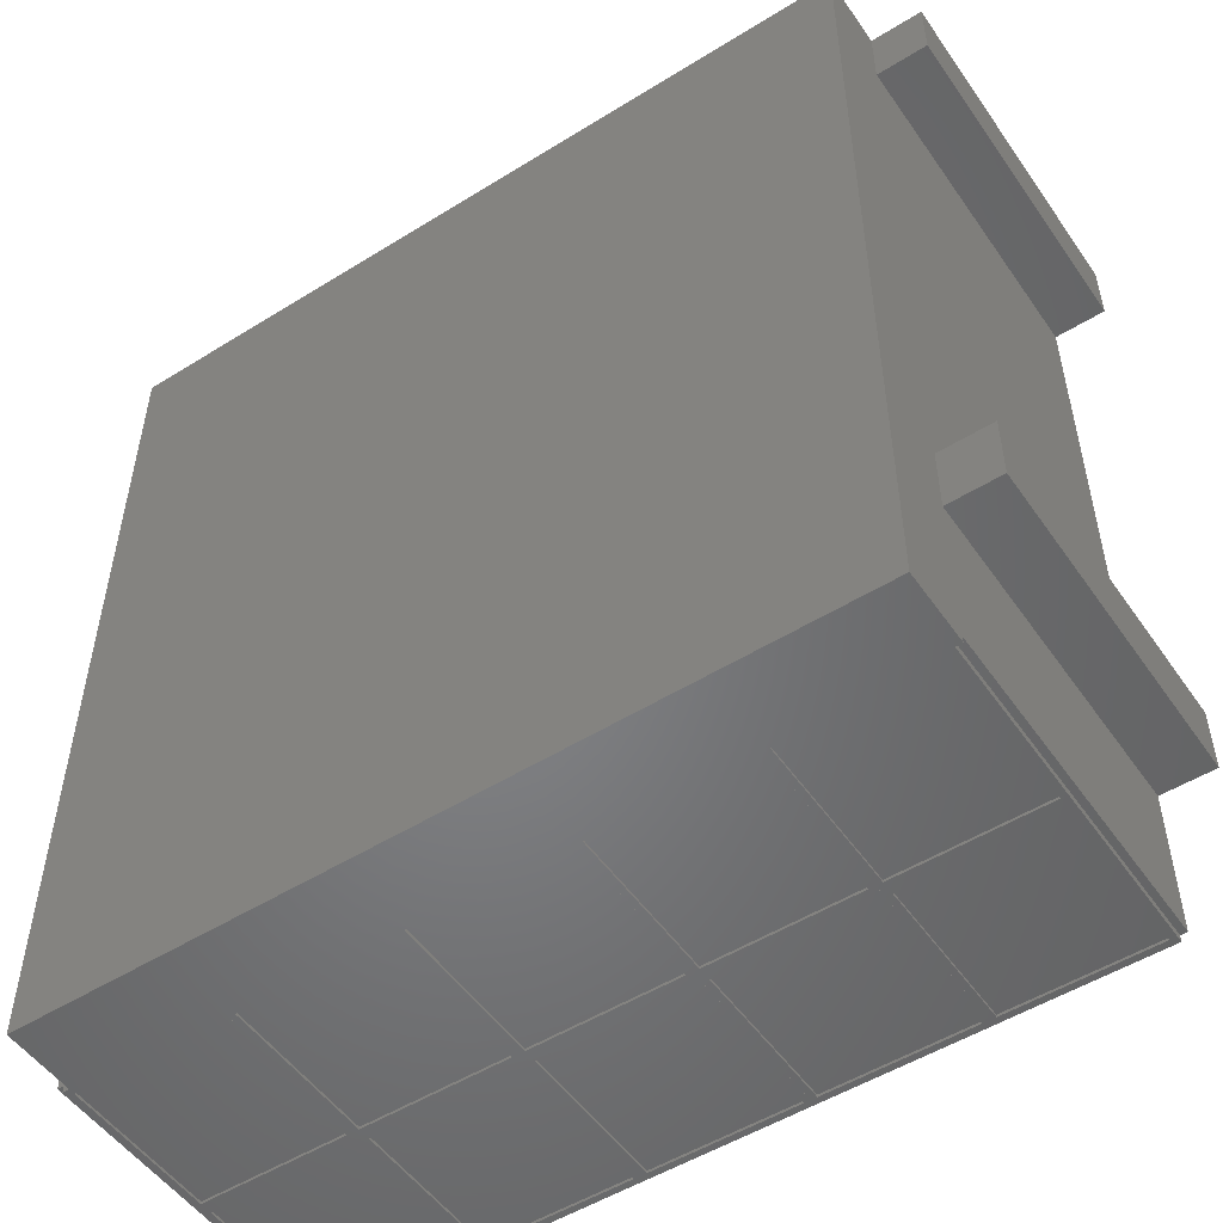
<metadata>
{"format":"stl","ext":"stl","renderer":"f3d","projection":"perspective","resolution":1024,"background":"white","views":[{"elev":-51.9,"azim":-146.1,"up":"+Y"}]}
</metadata>
<code>
# stl→obj: 350 verts, 899 faces
v 2.779e+04 9828 1213
v 2.763e+04 9828 746.9
v 2.779e+04 9828 722.6
v 2.763e+04 9828 1254
v 2.805e+04 9828 1164
v 2.794e+04 9828 722.6
v 2.805e+04 9828 714.8
v 2.794e+04 9828 1213
v 2.779e+04 9828 2905
v 2.76e+04 9828 2412
v 2.779e+04 9828 2373
v 2.76e+04 9828 2884
v 2.746e+04 9828 2884
v 2.824e+04 9828 550
v 2.818e+04 9828 714.8
v 2.734e+04 9828 550
v 2.824e+04 9828 3100
v 2.818e+04 9828 1164
v 2.817e+04 9828 1773
v 2.817e+04 9828 1750
v 2.816e+04 9828 1729
v 2.815e+04 9828 1711
v 2.814e+04 9828 1697
v 2.794e+04 9828 1520
v 2.746e+04 9828 1254
v 2.813e+04 9828 1688
v 2.812e+04 9828 1685
v 2.817e+04 9828 1795
v 2.816e+04 9828 1817
v 2.815e+04 9828 1835
v 2.814e+04 9828 1849
v 2.813e+04 9828 1857
v 2.817e+04 9828 2363
v 2.812e+04 9828 1860
v 2.794e+04 9828 1993
v 2.779e+04 9828 1993
v 2.76e+04 9828 2042
v 2.817e+04 9828 2882
v 2.802e+04 9828 2882
v 2.794e+04 9828 2905
v 2.746e+04 9828 746.9
v 2.734e+04 9828 3100
v 2.746e+04 9828 1554
v 2.779e+04 9828 1520
v 2.76e+04 9828 1554
v 2.746e+04 9828 2042
v 2.746e+04 9828 2412
v 2.802e+04 9828 2363
v 2.794e+04 9828 2373
v 2.809e+04 9828 1711
v 2.81e+04 9828 1697
v 2.811e+04 9828 1688
v 2.808e+04 9828 1729
v 2.807e+04 9828 1750
v 2.807e+04 9828 1773
v 2.807e+04 9828 1795
v 2.808e+04 9828 1817
v 2.809e+04 9828 1835
v 2.81e+04 9828 1849
v 2.811e+04 9828 1857
v 2.779e+04 9881 2905
v 2.76e+04 9881 2412
v 2.779e+04 9881 2373
v 2.76e+04 9881 2884
v 2.746e+04 9881 2884
v 2.824e+04 9881 3100
v 2.818e+04 9881 714.8
v 2.824e+04 9881 550
v 2.818e+04 9881 1164
v 2.817e+04 9881 1773
v 2.817e+04 9881 1750
v 2.805e+04 9881 1164
v 2.816e+04 9881 1729
v 2.815e+04 9881 1711
v 2.794e+04 9881 1213
v 2.814e+04 9881 1697
v 2.779e+04 9881 1213
v 2.794e+04 9881 1520
v 2.763e+04 9881 1254
v 2.746e+04 9881 1254
v 2.813e+04 9881 1688
v 2.812e+04 9881 1685
v 2.817e+04 9881 1795
v 2.816e+04 9881 1817
v 2.815e+04 9881 1835
v 2.814e+04 9881 1849
v 2.813e+04 9881 1857
v 2.817e+04 9881 2363
v 2.812e+04 9881 1860
v 2.794e+04 9881 1993
v 2.779e+04 9881 1993
v 2.76e+04 9881 2042
v 2.746e+04 9881 2042
v 2.817e+04 9881 2882
v 2.802e+04 9881 2882
v 2.794e+04 9881 2905
v 2.734e+04 9881 3100
v 2.734e+04 9881 550
v 2.746e+04 9881 746.9
v 2.779e+04 9881 722.6
v 2.805e+04 9881 714.8
v 2.763e+04 9881 746.9
v 2.746e+04 9881 1554
v 2.779e+04 9881 1520
v 2.76e+04 9881 1554
v 2.746e+04 9881 2412
v 2.802e+04 9881 2363
v 2.794e+04 9881 2373
v 2.809e+04 9881 1711
v 2.81e+04 9881 1697
v 2.811e+04 9881 1688
v 2.808e+04 9881 1729
v 2.807e+04 9881 1750
v 2.807e+04 9881 1773
v 2.807e+04 9881 1795
v 2.808e+04 9881 1817
v 2.809e+04 9881 1835
v 2.81e+04 9881 1849
v 2.811e+04 9881 1857
v 2.794e+04 9881 722.6
v 2.724e+04 9781 550
v 2.724e+04 9881 550
v 2.734e+04 9781 550
v 2.734e+04 9781 3100
v 2.724e+04 9881 3100
v 2.724e+04 9781 3100
v 3.079e+04 3191 1825
v 3.074e+04 3191 1875
v 2.959e+04 3191 1825
v 3.079e+04 3191 3100
v 3.074e+04 3191 3050
v 2.964e+04 3191 3050
v 2.964e+04 3191 1875
v 2.959e+04 3191 3100
v 3.079e+04 3241 1825
v 2.959e+04 3241 1825
v 3.079e+04 3241 3100
v 3.074e+04 3210 3050
v 3.074e+04 3210 1875
v 2.964e+04 3210 1875
v 2.964e+04 3210 3050
v 3.074e+04 3241 3050
v 3.074e+04 3241 1875
v 2.964e+04 3241 3050
v 2.964e+04 3241 1875
v 2.959e+04 3241 3100
v 3.319e+04 3191 1825
v 3.314e+04 3191 1875
v 3.199e+04 3191 1825
v 3.319e+04 3191 3100
v 3.314e+04 3191 3050
v 3.204e+04 3191 3050
v 3.204e+04 3191 1875
v 3.199e+04 3191 3100
v 3.319e+04 3241 1825
v 3.199e+04 3241 1825
v 3.319e+04 3241 3100
v 3.314e+04 3210 3050
v 3.314e+04 3210 1875
v 3.204e+04 3210 1875
v 3.204e+04 3210 3050
v 3.314e+04 3241 3050
v 3.314e+04 3241 1875
v 3.204e+04 3241 3050
v 3.204e+04 3241 1875
v 3.199e+04 3241 3100
v 2.839e+04 3191 1825
v 2.834e+04 3191 1875
v 2.719e+04 3191 1825
v 2.839e+04 3191 3100
v 2.834e+04 3191 3050
v 2.724e+04 3191 3050
v 2.724e+04 3191 1875
v 2.719e+04 3191 3100
v 2.839e+04 3241 1825
v 2.719e+04 3241 1825
v 2.839e+04 3241 3100
v 2.834e+04 3210 3050
v 2.834e+04 3210 1875
v 2.724e+04 3210 1875
v 2.724e+04 3210 3050
v 2.834e+04 3241 3050
v 2.834e+04 3241 1875
v 2.724e+04 3241 3050
v 2.724e+04 3241 1875
v 2.719e+04 3241 3100
v 3.199e+04 3191 550
v 3.194e+04 3191 600
v 3.079e+04 3191 550
v 3.194e+04 3191 1775
v 3.084e+04 3191 1775
v 3.084e+04 3191 600
v 3.199e+04 3241 550
v 3.079e+04 3241 550
v 3.194e+04 3210 1775
v 3.194e+04 3210 600
v 3.084e+04 3210 600
v 3.084e+04 3210 1775
v 3.194e+04 3241 1775
v 3.194e+04 3241 600
v 3.084e+04 3241 1775
v 3.084e+04 3241 600
v 3.319e+04 3191 550
v 3.314e+04 3191 600
v 3.314e+04 3191 1775
v 3.204e+04 3191 1775
v 3.204e+04 3191 600
v 3.319e+04 3241 550
v 3.314e+04 3210 1775
v 3.314e+04 3210 600
v 3.204e+04 3210 600
v 3.204e+04 3210 1775
v 3.314e+04 3241 1775
v 3.314e+04 3241 600
v 3.204e+04 3241 1775
v 3.204e+04 3241 600
v 2.839e+04 3191 550
v 2.834e+04 3191 600
v 2.719e+04 3191 550
v 2.834e+04 3191 1775
v 2.724e+04 3191 1775
v 2.724e+04 3191 600
v 2.839e+04 3241 550
v 2.719e+04 3241 550
v 2.834e+04 3210 1775
v 2.834e+04 3210 600
v 2.724e+04 3210 600
v 2.724e+04 3210 1775
v 2.834e+04 3241 1775
v 2.834e+04 3241 600
v 2.724e+04 3241 1775
v 2.724e+04 3241 600
v 3.194e+04 3191 1875
v 3.194e+04 3191 3050
v 3.084e+04 3191 3050
v 3.084e+04 3191 1875
v 3.194e+04 3210 3050
v 3.194e+04 3210 1875
v 3.084e+04 3210 1875
v 3.084e+04 3210 3050
v 3.194e+04 3241 3050
v 3.194e+04 3241 1875
v 3.084e+04 3241 3050
v 3.084e+04 3241 1875
v 2.954e+04 3191 1875
v 2.954e+04 3191 3050
v 2.844e+04 3191 3050
v 2.844e+04 3191 1875
v 2.954e+04 3210 3050
v 2.954e+04 3210 1875
v 2.844e+04 3210 1875
v 2.844e+04 3210 3050
v 2.954e+04 3241 3050
v 2.954e+04 3241 1875
v 2.844e+04 3241 3050
v 2.844e+04 3241 1875
v 3.074e+04 3191 600
v 2.959e+04 3191 550
v 3.074e+04 3191 1775
v 2.964e+04 3191 1775
v 2.964e+04 3191 600
v 2.959e+04 3241 550
v 3.074e+04 3210 1775
v 3.074e+04 3210 600
v 2.964e+04 3210 600
v 2.964e+04 3210 1775
v 3.074e+04 3241 1775
v 3.074e+04 3241 600
v 2.964e+04 3241 1775
v 2.964e+04 3241 600
v 2.954e+04 3191 600
v 2.954e+04 3191 1775
v 2.844e+04 3191 1775
v 2.844e+04 3191 600
v 2.954e+04 3210 1775
v 2.954e+04 3210 600
v 2.844e+04 3210 600
v 2.844e+04 3210 1775
v 2.954e+04 3241 1775
v 2.954e+04 3241 600
v 2.844e+04 3241 1775
v 2.844e+04 3241 600
v 3.274e+04 9781 550
v 3.094e+04 9781 550
v 3.274e+04 9881 550
v 2.824e+04 9781 550
v 3.094e+04 9781 3100
v 2.824e+04 9781 3100
v 3.274e+04 9881 3100
v 3.274e+04 9781 3100
v 3.324e+04 9881 550
v 3.274e+04 9381 550
v 3.314e+04 9381 550
v 3.324e+04 9381 550
v 3.324e+04 9781 550
v 3.314e+04 9381 3100
v 3.274e+04 9381 3100
v 3.324e+04 9881 3100
v 3.324e+04 9381 3100
v 3.324e+04 9781 3100
v 3.324e+04 4381 550
v 3.314e+04 3241 550
v 3.314e+04 4381 550
v 3.324e+04 3241 550
v 3.324e+04 3241 3100
v 3.314e+04 4381 3100
v 3.314e+04 3241 3100
v 3.324e+04 4381 3100
v 3.324e+04 4881 550
v 3.274e+04 4381 550
v 3.274e+04 4881 550
v 3.274e+04 4881 3100
v 3.274e+04 4381 3100
v 3.324e+04 4881 3100
v 3.314e+04 4881 550
v 3.314e+04 4881 3100
v 2.724e+04 4381 550
v 2.714e+04 3241 550
v 2.714e+04 4381 550
v 2.724e+04 3577 550
v 2.724e+04 3241 550
v 2.724e+04 4381 3100
v 2.714e+04 4381 3100
v 2.724e+04 3577 3100
v 2.724e+04 3241 3100
v 2.714e+04 3241 3100
v 2.674e+04 9381 550
v 2.674e+04 9881 550
v 2.714e+04 9381 550
v 2.724e+04 9381 550
v 2.714e+04 9381 3100
v 2.674e+04 9881 3100
v 2.674e+04 9381 3100
v 2.724e+04 9381 3100
v 2.724e+04 4881 550
v 2.674e+04 4381 550
v 2.674e+04 4881 550
v 2.674e+04 4881 3100
v 2.674e+04 4381 3100
v 2.724e+04 4881 3100
v 2.714e+04 4881 550
v 2.714e+04 4881 3100
v 3.314e+04 9881 0.01259
v 2.714e+04 3191 0.01332
v 2.714e+04 9881 -6.253e-13
v 3.314e+04 3191 0.01259
v 3.314e+04 3191 550
v 2.714e+04 9881 550
v 2.714e+04 3191 550
v 3.314e+04 9881 550
f 1 2 3
f 2 1 4
f 5 6 7
f 6 5 8
f 9 10 11
f 10 9 12
f 12 9 13
f 14 15 16
f 15 14 17
f 16 15 7
f 15 17 18
f 18 17 19
f 18 19 20
f 18 20 5
f 5 20 21
f 5 21 22
f 5 22 8
f 8 22 23
f 8 23 1
f 1 23 24
f 1 24 4
f 4 24 25
f 24 23 26
f 24 26 27
f 19 17 28
f 28 17 29
f 29 17 30
f 30 17 31
f 31 17 32
f 32 17 33
f 32 33 34
f 34 33 35
f 35 33 36
f 36 33 37
f 33 17 38
f 38 17 39
f 39 17 40
f 16 41 42
f 41 16 3
f 3 16 7
f 3 7 6
f 41 3 2
f 42 41 25
f 42 25 43
f 43 25 44
f 44 25 24
f 43 44 45
f 42 43 46
f 42 46 47
f 47 46 37
f 47 37 11
f 11 37 48
f 48 37 33
f 47 11 10
f 42 47 13
f 42 13 9
f 42 9 40
f 42 40 17
f 48 49 11
f 49 48 39
f 49 39 40
f 36 45 44
f 45 36 37
f 24 50 35
f 50 24 51
f 51 24 52
f 52 24 27
f 35 50 53
f 35 53 54
f 35 54 55
f 35 55 56
f 35 56 57
f 35 57 58
f 35 58 59
f 35 59 60
f 35 60 34
f 13 10 47
f 10 13 12
f 46 45 43
f 45 46 37
f 41 4 2
f 4 41 25
f 52 26 27
f 26 52 51
f 26 51 23
f 23 51 50
f 23 50 22
f 22 50 21
f 21 50 53
f 21 53 20
f 20 53 54
f 20 54 55
f 20 55 19
f 19 55 56
f 19 56 28
f 28 56 57
f 28 57 29
f 29 57 30
f 30 57 58
f 30 58 59
f 30 59 31
f 31 59 60
f 31 60 32
f 32 60 34
f 36 24 44
f 24 36 35
f 1 6 3
f 6 1 8
f 39 33 48
f 33 39 38
f 5 15 7
f 15 5 18
f 61 62 63
f 62 61 64
f 64 61 65
f 66 67 68
f 67 66 69
f 69 66 70
f 69 70 71
f 69 71 72
f 72 71 73
f 72 73 74
f 72 74 75
f 75 74 76
f 75 76 77
f 77 76 78
f 77 78 79
f 79 78 80
f 78 76 81
f 78 81 82
f 70 66 83
f 83 66 84
f 84 66 85
f 85 66 86
f 86 66 87
f 87 66 88
f 87 88 89
f 89 88 90
f 90 88 91
f 91 88 92
f 92 88 93
f 88 66 94
f 94 66 95
f 95 66 96
f 96 66 61
f 61 66 97
f 98 99 97
f 99 98 68
f 99 68 100
f 100 68 101
f 101 68 67
f 99 100 102
f 97 99 80
f 97 80 103
f 103 80 104
f 104 80 78
f 103 104 105
f 97 103 93
f 97 93 106
f 106 93 63
f 63 93 107
f 107 93 88
f 63 107 108
f 106 63 62
f 97 106 65
f 97 65 61
f 95 108 107
f 108 95 96
f 91 105 104
f 105 91 92
f 78 109 90
f 109 78 110
f 110 78 111
f 111 78 82
f 90 109 112
f 90 112 113
f 90 113 114
f 90 114 115
f 90 115 116
f 90 116 117
f 90 117 118
f 90 118 119
f 90 119 89
f 77 102 100
f 102 77 79
f 101 120 100
f 120 101 72
f 120 72 75
f 97 17 42
f 17 97 66
f 98 42 16
f 42 98 97
f 14 98 16
f 98 14 68
f 66 14 17
f 14 66 68
f 65 47 13
f 47 65 106
f 12 65 13
f 65 12 64
f 62 12 10
f 12 62 64
f 106 10 47
f 10 106 62
f 93 43 46
f 43 93 103
f 37 93 46
f 93 37 92
f 105 37 45
f 37 105 92
f 103 45 43
f 45 103 105
f 102 4 2
f 4 102 79
f 99 2 41
f 2 99 102
f 80 41 25
f 41 80 99
f 4 80 25
f 80 4 79
f 70 28 19
f 28 70 83
f 71 19 20
f 19 71 70
f 21 71 20
f 71 21 73
f 74 21 22
f 21 74 73
f 76 22 23
f 22 76 74
f 81 23 26
f 23 81 76
f 82 26 27
f 26 82 81
f 111 27 52
f 27 111 82
f 110 52 51
f 52 110 111
f 109 51 50
f 51 109 110
f 112 50 53
f 50 112 109
f 54 112 53
f 112 54 113
f 55 113 54
f 113 55 114
f 115 55 56
f 55 115 114
f 116 56 57
f 56 116 115
f 58 116 57
f 116 58 117
f 59 117 58
f 117 59 118
f 60 118 59
f 118 60 119
f 34 119 60
f 119 34 89
f 32 89 34
f 89 32 87
f 31 87 32
f 87 31 86
f 30 86 31
f 86 30 85
f 84 30 29
f 30 84 85
f 28 84 29
f 84 28 83
f 61 11 9
f 11 61 63
f 40 61 9
f 61 40 96
f 108 40 49
f 40 108 96
f 63 49 11
f 49 63 108
f 91 44 36
f 44 91 104
f 35 91 36
f 91 35 90
f 24 90 35
f 90 24 78
f 78 44 104
f 44 78 24
f 77 3 1
f 3 77 100
f 8 77 1
f 77 8 75
f 6 75 8
f 75 6 120
f 100 6 3
f 6 100 120
f 95 48 39
f 48 95 107
f 38 95 39
f 95 38 94
f 88 38 33
f 38 88 94
f 107 33 48
f 33 107 88
f 101 15 7
f 15 101 67
f 72 7 5
f 7 72 101
f 18 72 5
f 72 18 69
f 67 18 15
f 18 67 69
f 49 9 11
f 9 49 40
f 98 121 122
f 121 98 123
f 124 125 126
f 125 124 97
f 125 98 122
f 98 125 97
f 98 124 123
f 124 98 97
f 124 121 123
f 121 124 126
f 125 121 126
f 121 125 122
f 127 128 129
f 128 127 130
f 128 130 131
f 131 130 132
f 129 133 134
f 133 129 128
f 134 133 132
f 134 132 130
f 135 129 136
f 129 135 127
f 135 130 127
f 130 135 137
f 138 128 131
f 128 138 139
f 128 140 133
f 140 128 139
f 138 132 141
f 132 138 131
f 138 140 139
f 140 138 141
f 142 139 138
f 139 142 143
f 142 141 144
f 141 142 138
f 139 145 140
f 145 139 143
f 145 141 140
f 141 145 144
f 140 132 133
f 132 140 141
f 136 145 135
f 145 136 146
f 145 146 144
f 144 146 142
f 135 143 137
f 143 135 145
f 137 143 142
f 137 142 146
f 130 146 134
f 146 130 137
f 146 129 134
f 129 146 136
f 147 148 149
f 148 147 150
f 148 150 151
f 151 150 152
f 149 153 154
f 153 149 148
f 154 153 152
f 154 152 150
f 155 149 156
f 149 155 147
f 155 150 147
f 150 155 157
f 158 148 151
f 148 158 159
f 148 160 153
f 160 148 159
f 158 152 161
f 152 158 151
f 158 160 159
f 160 158 161
f 162 159 158
f 159 162 163
f 162 161 164
f 161 162 158
f 159 165 160
f 165 159 163
f 165 161 160
f 161 165 164
f 160 152 153
f 152 160 161
f 156 165 155
f 165 156 166
f 165 166 164
f 164 166 162
f 155 163 157
f 163 155 165
f 157 163 162
f 157 162 166
f 150 166 154
f 166 150 157
f 166 149 154
f 149 166 156
f 167 168 169
f 168 167 170
f 168 170 171
f 171 170 172
f 169 173 174
f 173 169 168
f 174 173 172
f 174 172 170
f 175 169 176
f 169 175 167
f 175 170 167
f 170 175 177
f 178 168 171
f 168 178 179
f 168 180 173
f 180 168 179
f 178 172 181
f 172 178 171
f 178 180 179
f 180 178 181
f 182 179 178
f 179 182 183
f 182 181 184
f 181 182 178
f 179 185 180
f 185 179 183
f 185 181 180
f 181 185 184
f 180 172 173
f 172 180 181
f 176 185 175
f 185 176 186
f 185 186 184
f 184 186 182
f 175 183 177
f 183 175 185
f 177 183 182
f 177 182 186
f 170 186 174
f 186 170 177
f 186 169 174
f 169 186 176
f 187 188 189
f 188 187 149
f 188 149 190
f 190 149 191
f 189 192 127
f 192 189 188
f 127 192 191
f 127 191 149
f 193 189 194
f 189 193 187
f 193 149 187
f 149 193 156
f 195 188 190
f 188 195 196
f 188 197 192
f 197 188 196
f 195 191 198
f 191 195 190
f 195 197 196
f 197 195 198
f 199 196 195
f 196 199 200
f 199 198 201
f 198 199 195
f 196 202 197
f 202 196 200
f 202 198 197
f 198 202 201
f 197 191 192
f 191 197 198
f 194 202 193
f 202 194 135
f 202 135 201
f 201 135 199
f 193 200 156
f 200 193 202
f 156 200 199
f 156 199 135
f 149 135 127
f 135 149 156
f 135 189 127
f 189 135 194
f 203 204 187
f 204 203 147
f 204 147 205
f 205 147 206
f 187 207 149
f 207 187 204
f 149 207 206
f 149 206 147
f 208 187 193
f 187 208 203
f 208 147 203
f 147 208 155
f 209 204 205
f 204 209 210
f 204 211 207
f 211 204 210
f 209 206 212
f 206 209 205
f 209 211 210
f 211 209 212
f 213 210 209
f 210 213 214
f 213 212 215
f 212 213 209
f 210 216 211
f 216 210 214
f 216 212 211
f 212 216 215
f 211 206 207
f 206 211 212
f 193 216 208
f 216 193 156
f 216 156 215
f 215 156 213
f 208 214 155
f 214 208 216
f 155 214 213
f 155 213 156
f 147 156 149
f 156 147 155
f 156 187 149
f 187 156 193
f 217 218 219
f 218 217 167
f 218 167 220
f 220 167 221
f 219 222 169
f 222 219 218
f 169 222 221
f 169 221 167
f 223 219 224
f 219 223 217
f 223 167 217
f 167 223 175
f 225 218 220
f 218 225 226
f 218 227 222
f 227 218 226
f 225 221 228
f 221 225 220
f 225 227 226
f 227 225 228
f 229 226 225
f 226 229 230
f 229 228 231
f 228 229 225
f 226 232 227
f 232 226 230
f 232 228 227
f 228 232 231
f 227 221 222
f 221 227 228
f 224 232 223
f 232 224 176
f 232 176 231
f 231 176 229
f 223 230 175
f 230 223 232
f 175 230 229
f 175 229 176
f 167 176 169
f 176 167 175
f 176 219 169
f 219 176 224
f 149 233 127
f 233 149 154
f 233 154 234
f 234 154 235
f 127 236 130
f 236 127 233
f 130 236 235
f 130 235 154
f 156 127 135
f 127 156 149
f 156 154 149
f 154 156 166
f 237 233 234
f 233 237 238
f 233 239 236
f 239 233 238
f 237 235 240
f 235 237 234
f 237 239 238
f 239 237 240
f 241 238 237
f 238 241 242
f 241 240 243
f 240 241 237
f 238 244 239
f 244 238 242
f 244 240 239
f 240 244 243
f 239 235 236
f 235 239 240
f 135 244 156
f 244 135 137
f 244 137 243
f 243 137 241
f 156 242 166
f 242 156 244
f 166 242 241
f 166 241 137
f 154 137 130
f 137 154 166
f 137 127 130
f 127 137 135
f 129 245 167
f 245 129 134
f 245 134 246
f 246 134 247
f 167 248 170
f 248 167 245
f 170 248 247
f 170 247 134
f 136 167 175
f 167 136 129
f 136 134 129
f 134 136 146
f 249 245 246
f 245 249 250
f 245 251 248
f 251 245 250
f 249 247 252
f 247 249 246
f 249 251 250
f 251 249 252
f 253 250 249
f 250 253 254
f 253 252 255
f 252 253 249
f 250 256 251
f 256 250 254
f 256 252 251
f 252 256 255
f 251 247 248
f 247 251 252
f 175 256 136
f 256 175 177
f 256 177 255
f 255 177 253
f 136 254 146
f 254 136 256
f 146 254 253
f 146 253 177
f 134 177 170
f 177 134 146
f 177 167 170
f 167 177 175
f 189 257 258
f 257 189 127
f 257 127 259
f 259 127 260
f 258 261 129
f 261 258 257
f 129 261 260
f 129 260 127
f 194 258 262
f 258 194 189
f 194 127 189
f 127 194 135
f 263 257 259
f 257 263 264
f 257 265 261
f 265 257 264
f 263 260 266
f 260 263 259
f 263 265 264
f 265 263 266
f 267 264 263
f 264 267 268
f 267 266 269
f 266 267 263
f 264 270 265
f 270 264 268
f 270 266 265
f 266 270 269
f 265 260 261
f 260 265 266
f 262 270 194
f 270 262 136
f 270 136 269
f 269 136 267
f 194 268 135
f 268 194 270
f 135 268 267
f 135 267 136
f 127 136 129
f 136 127 135
f 136 258 129
f 258 136 262
f 258 271 217
f 271 258 129
f 271 129 272
f 272 129 273
f 217 274 167
f 274 217 271
f 167 274 273
f 167 273 129
f 262 217 223
f 217 262 258
f 262 129 258
f 129 262 136
f 275 271 272
f 271 275 276
f 271 277 274
f 277 271 276
f 275 273 278
f 273 275 272
f 275 277 276
f 277 275 278
f 279 276 275
f 276 279 280
f 279 278 281
f 278 279 275
f 276 282 277
f 282 276 280
f 282 278 277
f 278 282 281
f 277 273 274
f 273 277 278
f 223 282 262
f 282 223 175
f 282 175 281
f 281 175 279
f 262 280 136
f 280 262 282
f 136 280 279
f 136 279 175
f 129 175 167
f 175 129 136
f 175 217 167
f 217 175 223
f 283 284 284
f 285 286 68
f 286 285 284
f 284 285 283
f 284 286 284
f 287 66 288
f 66 287 287
f 66 287 289
f 289 287 290
f 285 290 283
f 290 285 289
f 66 285 68
f 285 66 289
f 66 286 288
f 286 66 68
f 287 286 284
f 286 287 288
f 284 287 284
f 287 284 287
f 290 284 283
f 284 290 287
f 291 292 285
f 292 291 293
f 293 291 294
f 294 291 295
f 296 289 297
f 289 296 298
f 298 296 299
f 298 299 300
f 296 292 293
f 292 296 297
f 289 292 297
f 292 289 285
f 289 291 285
f 291 289 298
f 291 300 295
f 300 291 298
f 295 299 294
f 299 295 300
f 299 293 294
f 293 299 296
f 301 302 303
f 302 301 304
f 305 306 307
f 306 305 308
f 301 305 304
f 305 301 308
f 305 302 304
f 302 305 307
f 306 302 307
f 302 306 303
f 306 301 303
f 301 306 308
f 309 310 311
f 310 309 303
f 303 309 301
f 306 312 313
f 312 306 314
f 314 306 308
f 306 310 303
f 310 306 313
f 312 310 313
f 310 312 311
f 312 309 311
f 309 312 314
f 309 308 301
f 308 309 314
f 308 303 301
f 303 308 306
f 294 315 293
f 315 294 309
f 314 296 316
f 296 314 299
f 314 315 309
f 315 314 316
f 296 315 316
f 315 296 293
f 296 294 293
f 294 296 299
f 294 314 309
f 314 294 299
f 317 318 319
f 318 317 320
f 321 318 320
f 322 323 324
f 325 323 326
f 323 325 324
f 317 324 320
f 324 317 322
f 320 325 321
f 325 320 324
f 325 318 321
f 318 325 326
f 323 318 326
f 318 323 319
f 323 317 319
f 317 323 322
f 122 327 328
f 327 122 329
f 329 122 330
f 330 122 121
f 331 332 333
f 332 331 125
f 125 331 334
f 125 334 126
f 332 122 328
f 122 332 125
f 122 126 121
f 126 122 125
f 121 334 330
f 334 121 126
f 334 329 330
f 329 334 331
f 331 327 329
f 327 331 333
f 332 327 333
f 327 332 328
f 335 336 337
f 336 335 319
f 319 335 317
f 323 338 339
f 338 323 340
f 340 323 322
f 338 335 337
f 335 338 340
f 335 322 317
f 322 335 340
f 322 319 317
f 319 322 323
f 323 336 319
f 336 323 339
f 338 336 339
f 336 338 337
f 330 341 329
f 341 330 335
f 342 334 331
f 334 342 340
f 330 340 335
f 340 330 334
f 340 341 335
f 341 340 342
f 331 341 342
f 341 331 329
f 331 330 329
f 330 331 334
f 343 344 345
f 344 343 346
f 347 348 349
f 348 347 350
f 349 345 344
f 345 349 348
f 348 343 345
f 343 348 350
f 343 347 346
f 347 343 350
f 347 344 346
f 344 347 349

</code>
